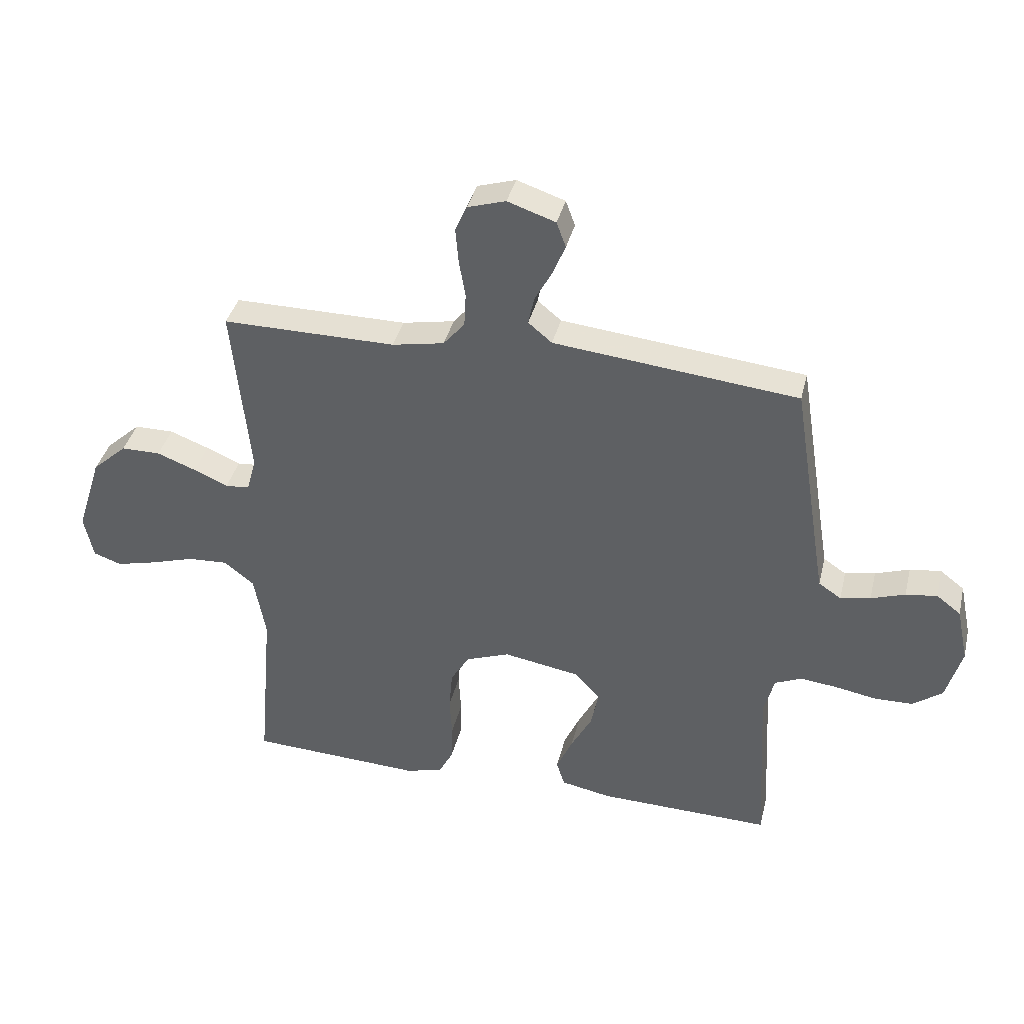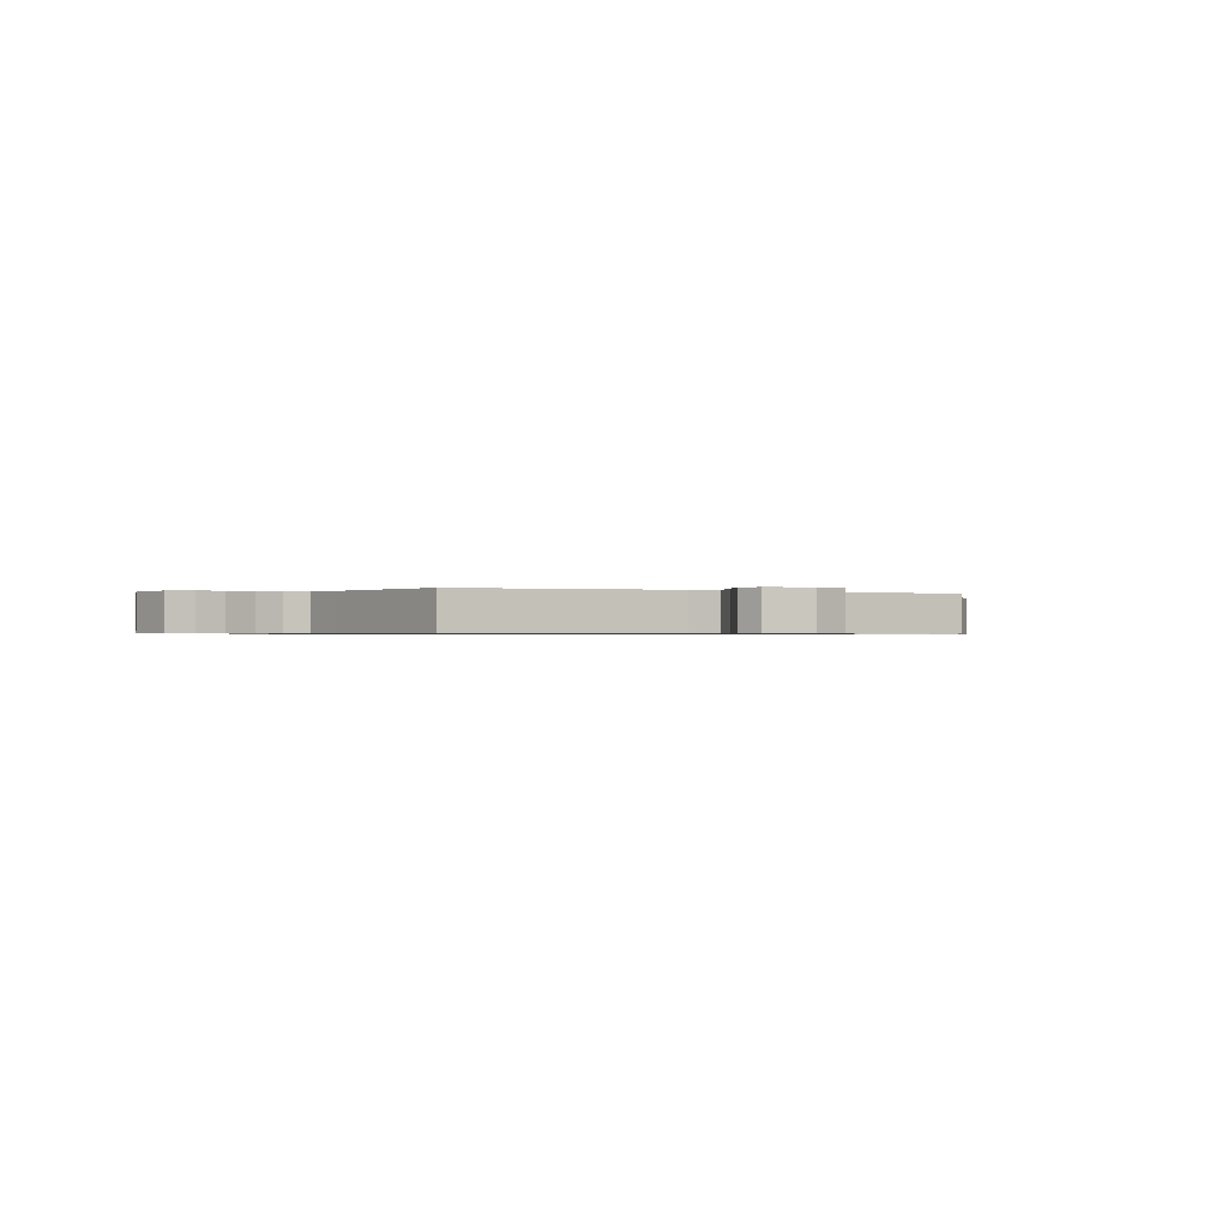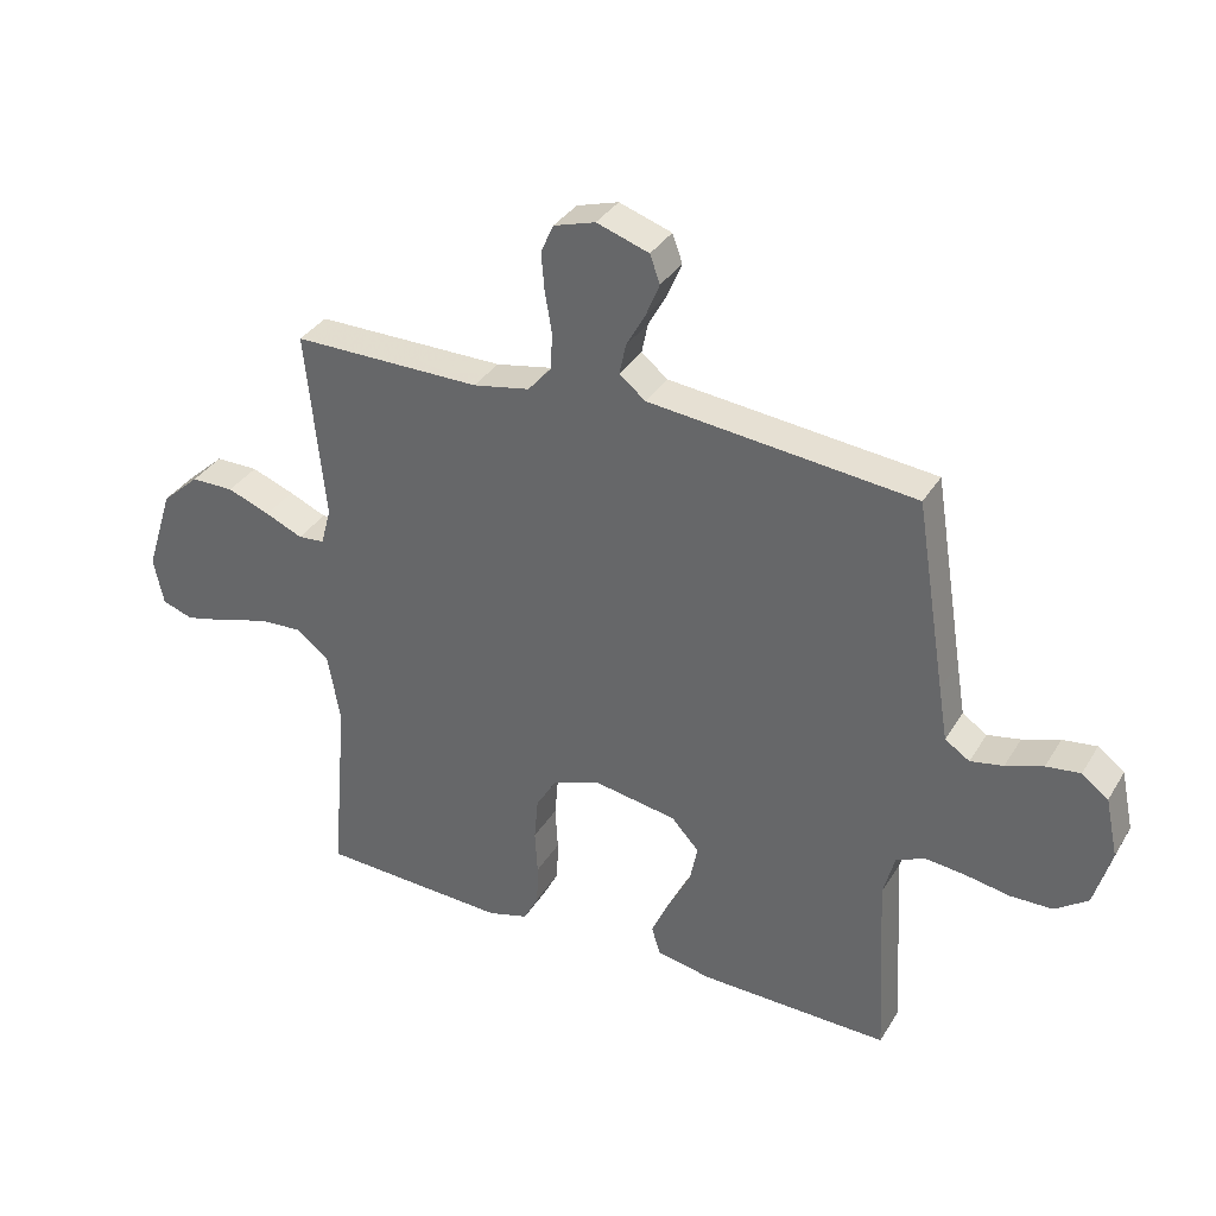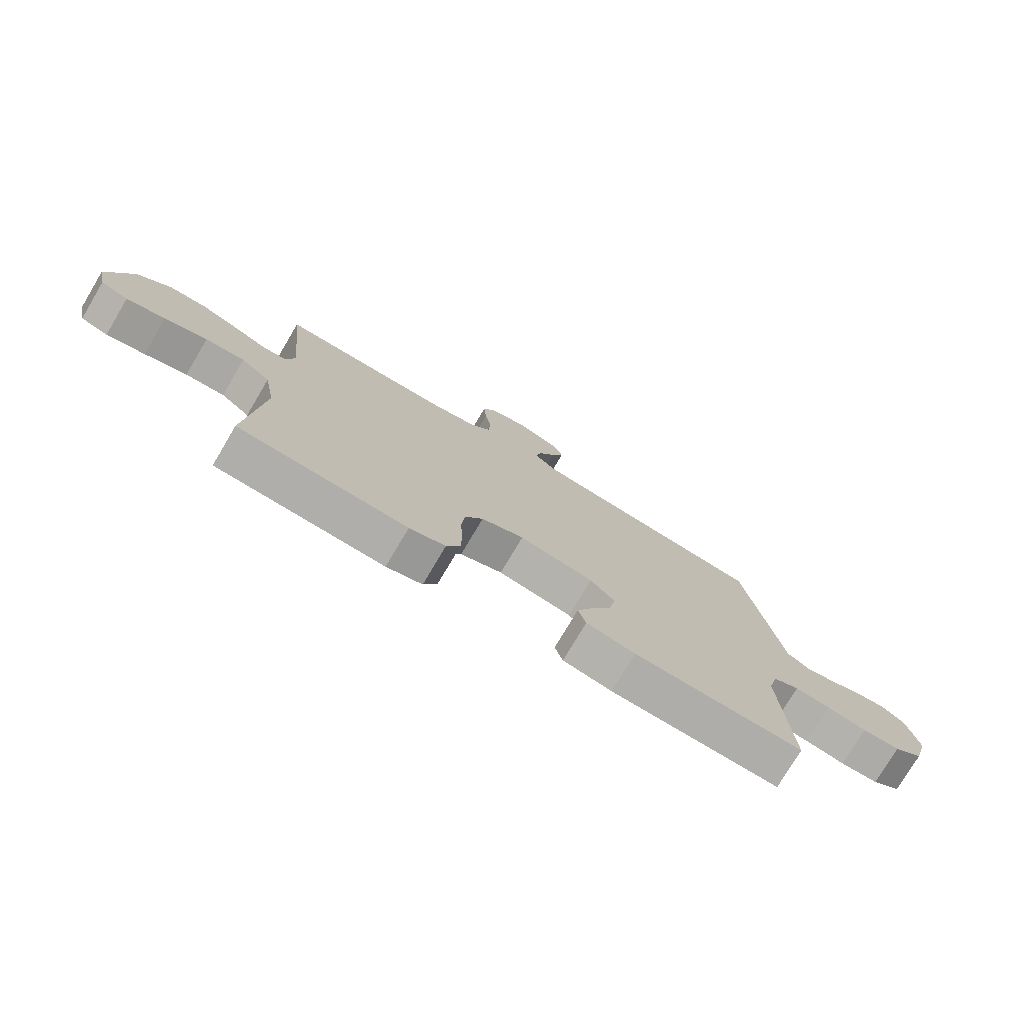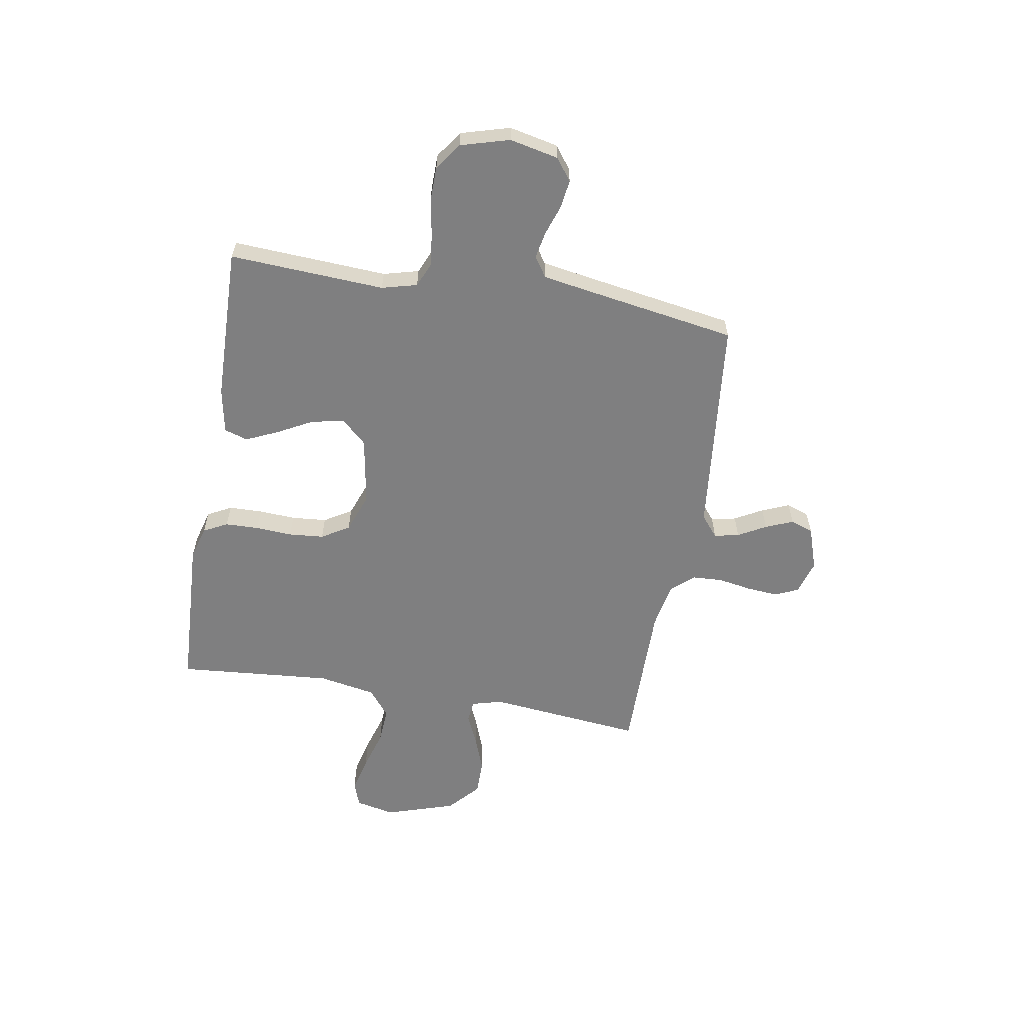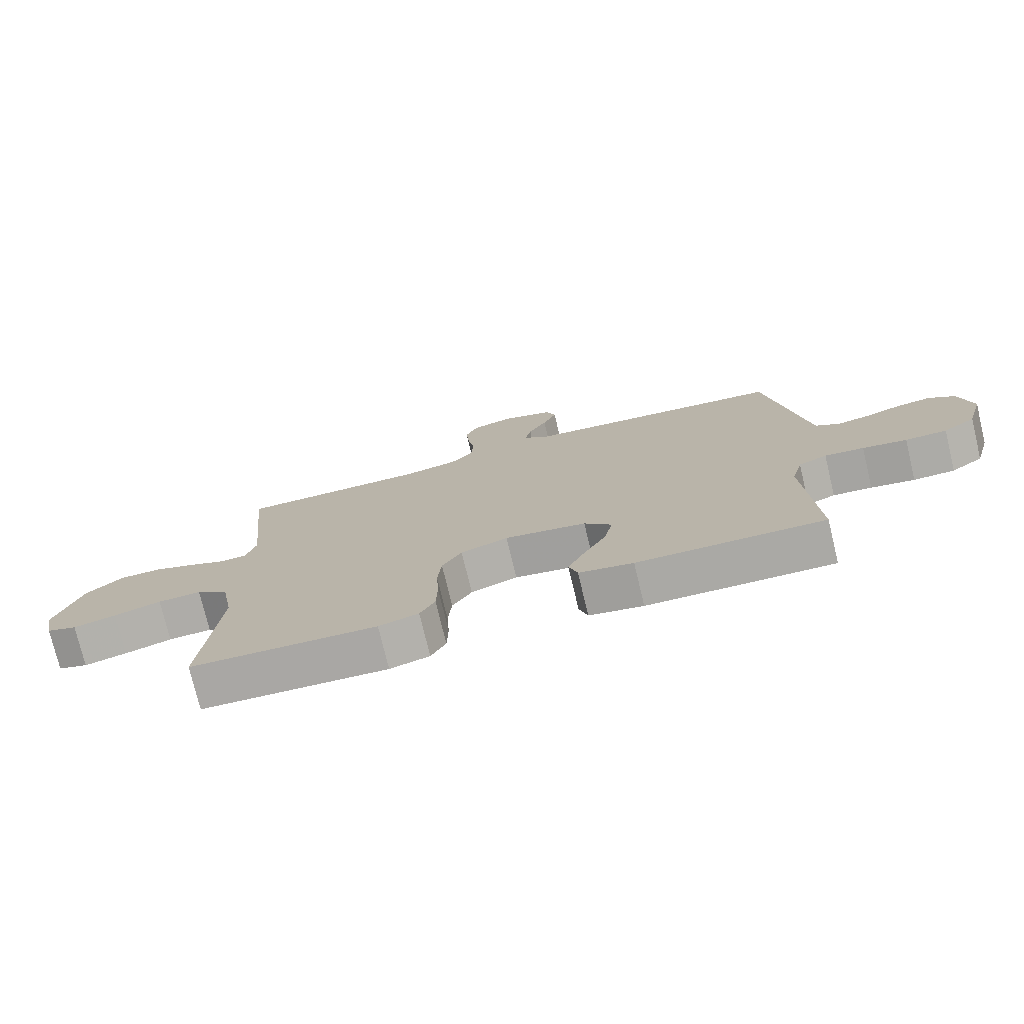
<metadata>
{"format":"obj","ext":"obj","renderer":"f3d","projection":"perspective","resolution":1024,"background":"white","views":[{"elev":38.0,"azim":-166.6,"up":"+Z"},{"elev":-0.6,"azim":-28.0,"up":"+Y"},{"elev":34.5,"azim":-152.8,"up":"+Z"},{"elev":-76.6,"azim":149.3,"up":"+Z"},{"elev":-59.8,"azim":-99.8,"up":"+Y"},{"elev":-75.9,"azim":-166.5,"up":"+Z"}]}
</metadata>
<code>
v -0.5 0.07 0.5
v -0.2 0.07 0.532
v -0.078 0.07 0.545
v -0.037 0.07 0.579
v -0.047 0.07 0.627
v -0.077 0.07 0.681
v -0.099 0.07 0.734
v -0.083 0.07 0.778
v 0 0.07 0.806
v 0.066 0.07 0.786
v 0.086 0.07 0.741
v 0.081 0.07 0.681
v 0.07 0.07 0.616
v 0.073 0.07 0.558
v 0.11 0.07 0.515
v 0.2 0.07 0.498
v 0.5 0.07 0.5
v 0.47 0.07 0.2
v 0.486 0.07 0.141
v 0.528 0.07 0.137
v 0.587 0.07 0.163
v 0.655 0.07 0.189
v 0.723 0.07 0.189
v 0.783 0.07 0.135
v 0.826 0.07 0
v 0.81 0.07 -0.075
v 0.761 0.07 -0.092
v 0.692 0.07 -0.075
v 0.616 0.07 -0.052
v 0.546 0.07 -0.048
v 0.494 0.07 -0.089
v 0.474 0.07 -0.2
v 0.5 0.07 -0.5
v 0.2 0.07 -0.515
v 0.136 0.07 -0.497
v 0.112 0.07 -0.451
v 0.11 0.07 -0.386
v 0.114 0.07 -0.315
v 0.108 0.07 -0.247
v 0.076 0.07 -0.194
v 0 0.07 -0.166
v -0.132 0.07 -0.189
v -0.176 0.07 -0.237
v -0.163 0.07 -0.301
v -0.127 0.07 -0.368
v -0.099 0.07 -0.43
v -0.113 0.07 -0.475
v -0.2 0.07 -0.492
v -0.5 0.07 -0.5
v -0.484 0.07 -0.2
v -0.502 0.07 -0.132
v -0.548 0.07 -0.112
v -0.611 0.07 -0.119
v -0.682 0.07 -0.132
v -0.749 0.07 -0.131
v -0.801 0.07 -0.094
v -0.828 0.07 0
v -0.808 0.07 0.094
v -0.766 0.07 0.126
v -0.712 0.07 0.119
v -0.653 0.07 0.099
v -0.601 0.07 0.089
v -0.562 0.07 0.115
v -0.548 0.07 0.2
v -0.5 0 0.5
v -0.2 0 0.532
v -0.078 0 0.545
v -0.037 0 0.579
v -0.047 0 0.627
v -0.077 0 0.681
v -0.099 0 0.734
v -0.083 0 0.778
v 0 0 0.806
v 0.066 0 0.786
v 0.086 0 0.741
v 0.081 0 0.681
v 0.07 0 0.616
v 0.073 0 0.558
v 0.11 0 0.515
v 0.2 0 0.498
v 0.5 0 0.5
v 0.47 0 0.2
v 0.486 0 0.141
v 0.528 0 0.137
v 0.587 0 0.163
v 0.655 0 0.189
v 0.723 0 0.189
v 0.783 0 0.135
v 0.826 0 0
v 0.81 0 -0.075
v 0.761 0 -0.092
v 0.692 0 -0.075
v 0.616 0 -0.052
v 0.546 0 -0.048
v 0.494 0 -0.089
v 0.474 0 -0.2
v 0.5 0 -0.5
v 0.2 0 -0.515
v 0.136 0 -0.497
v 0.112 0 -0.451
v 0.11 0 -0.386
v 0.114 0 -0.315
v 0.108 0 -0.247
v 0.076 0 -0.194
v 0 0 -0.166
v -0.132 0 -0.189
v -0.176 0 -0.237
v -0.163 0 -0.301
v -0.127 0 -0.368
v -0.099 0 -0.43
v -0.113 0 -0.475
v -0.2 0 -0.492
v -0.5 0 -0.5
v -0.484 0 -0.2
v -0.502 0 -0.132
v -0.548 0 -0.112
v -0.611 0 -0.119
v -0.682 0 -0.132
v -0.749 0 -0.131
v -0.801 0 -0.094
v -0.828 0 0
v -0.808 0 0.094
v -0.766 0 0.126
v -0.712 0 0.119
v -0.653 0 0.099
v -0.601 0 0.089
v -0.562 0 0.115
v -0.548 0 0.2
f 59 60 61
f 58 59 61
f 57 58 61
f 56 57 61
f 55 56 61
f 54 55 61
f 53 54 61
f 52 53 61 62
f 51 52 62 63
f 48 49 50
f 47 48 50
f 46 47 50
f 45 46 50
f 44 45 50
f 51 63 64
f 50 51 64
f 44 50 64
f 43 44 64
f 36 37 38
f 35 36 38
f 34 35 38
f 33 34 38
f 32 33 38
f 31 32 38 39
f 30 31 39 40
f 27 28 29
f 26 27 29
f 25 26 29
f 24 25 29
f 23 24 29
f 22 23 29
f 21 22 29
f 20 21 29
f 19 20 29 30
f 16 17 18
f 15 16 18 19
f 11 12 13
f 10 11 13
f 9 10 13
f 8 9 13
f 7 8 13
f 6 7 13
f 5 6 13
f 4 5 13 14
f 3 4 14 15
f 2 3 15
f 1 2 15
f 64 1 15
f 43 64 15
f 42 43 15
f 15 19 30
f 42 15 30
f 41 42 30
f 30 40 41
f 125 124 123
f 125 123 122
f 125 122 121
f 125 121 120
f 125 120 119
f 125 119 118
f 125 118 117
f 126 125 117 116
f 127 126 116 115
f 114 113 112
f 114 112 111
f 114 111 110
f 114 110 109
f 114 109 108
f 128 127 115
f 128 115 114
f 128 114 108
f 128 108 107
f 102 101 100
f 102 100 99
f 102 99 98
f 102 98 97
f 102 97 96
f 103 102 96 95
f 104 103 95 94
f 93 92 91
f 93 91 90
f 93 90 89
f 93 89 88
f 93 88 87
f 93 87 86
f 93 86 85
f 93 85 84
f 94 93 84 83
f 82 81 80
f 83 82 80 79
f 77 76 75
f 77 75 74
f 77 74 73
f 77 73 72
f 77 72 71
f 77 71 70
f 77 70 69
f 78 77 69 68
f 79 78 68 67
f 79 67 66
f 79 66 65
f 79 65 128
f 79 128 107
f 79 107 106
f 94 83 79
f 94 79 106
f 94 106 105
f 105 104 94
f 1 65 66 2
f 2 66 67 3
f 3 67 68 4
f 4 68 69 5
f 5 69 70 6
f 6 70 71 7
f 7 71 72 8
f 8 72 73 9
f 9 73 74 10
f 10 74 75 11
f 11 75 76 12
f 12 76 77 13
f 13 77 78 14
f 14 78 79 15
f 15 79 80 16
f 16 80 81 17
f 17 81 82 18
f 18 82 83 19
f 19 83 84 20
f 20 84 85 21
f 21 85 86 22
f 22 86 87 23
f 23 87 88 24
f 24 88 89 25
f 25 89 90 26
f 26 90 91 27
f 27 91 92 28
f 28 92 93 29
f 29 93 94 30
f 30 94 95 31
f 31 95 96 32
f 32 96 97 33
f 33 97 98 34
f 34 98 99 35
f 35 99 100 36
f 36 100 101 37
f 37 101 102 38
f 38 102 103 39
f 39 103 104 40
f 40 104 105 41
f 41 105 106 42
f 42 106 107 43
f 43 107 108 44
f 44 108 109 45
f 45 109 110 46
f 46 110 111 47
f 47 111 112 48
f 48 112 113 49
f 49 113 114 50
f 50 114 115 51
f 51 115 116 52
f 52 116 117 53
f 53 117 118 54
f 54 118 119 55
f 55 119 120 56
f 56 120 121 57
f 57 121 122 58
f 58 122 123 59
f 59 123 124 60
f 60 124 125 61
f 61 125 126 62
f 62 126 127 63
f 63 127 128 64
f 64 128 65 1

</code>
